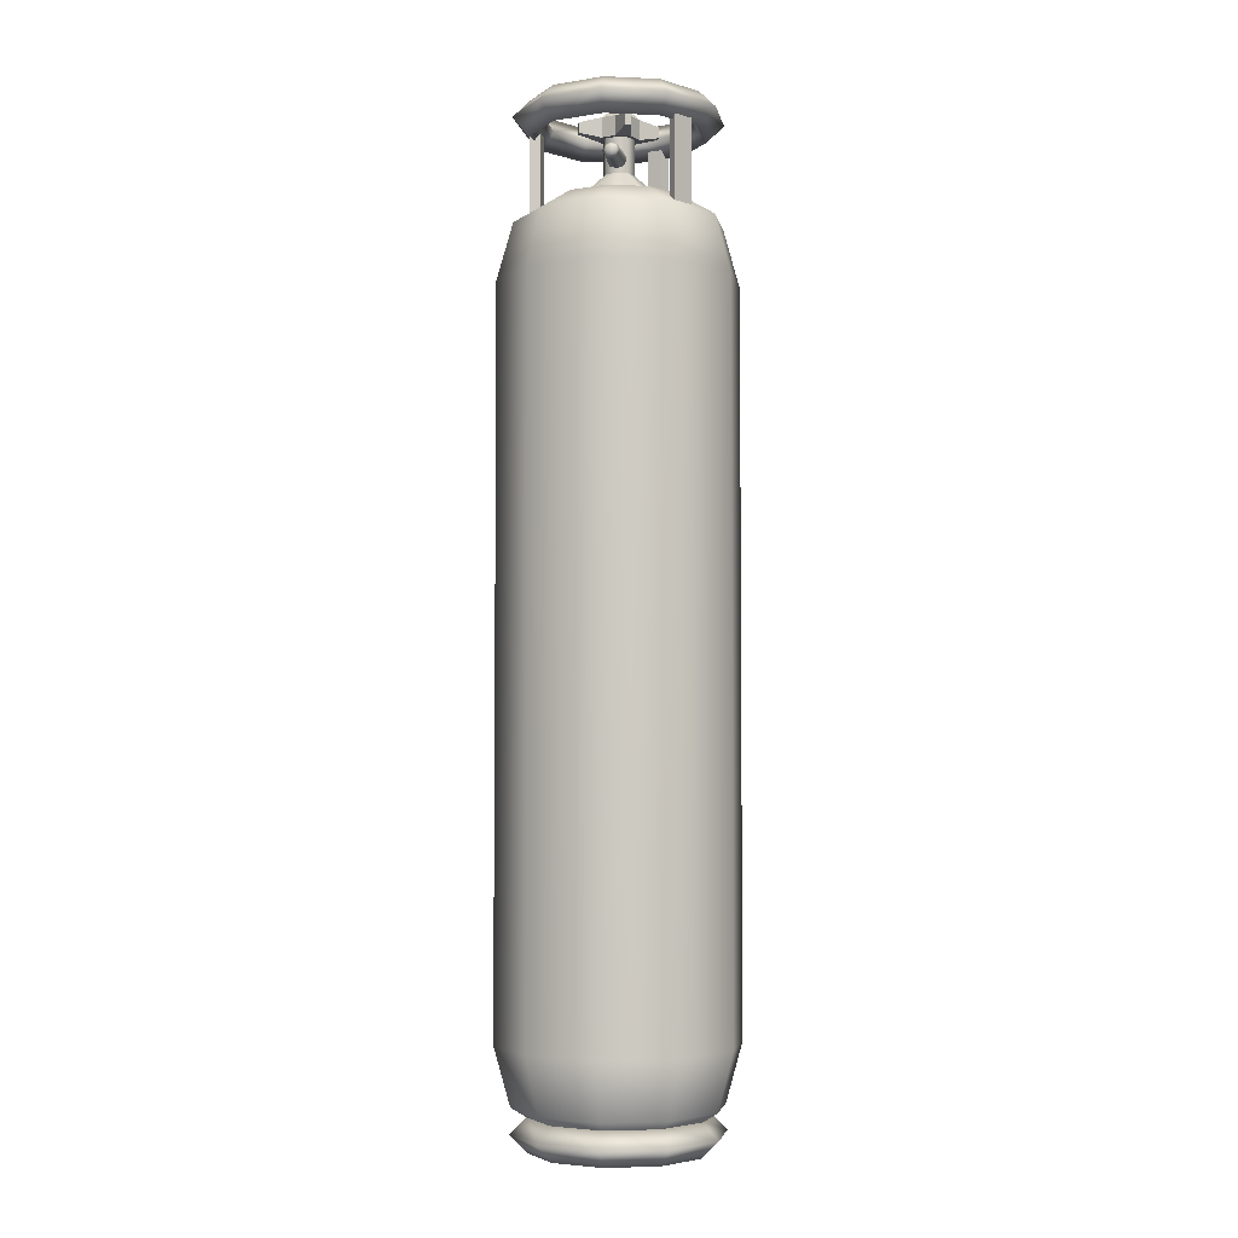
<metadata>
{"format":"obj","ext":"obj","renderer":"f3d","projection":"perspective","resolution":1024,"background":"white","views":[{"elev":-3.8,"azim":-80.2,"up":"+Y"}]}
</metadata>
<code>
g sci_fi_Balon2
v -0.09022 1.586 0.1011
v -0.09022 1.728 0.1011
v -0.1058 1.728 0.1124
v -0.1058 1.574 0.1124
v -0.1058 1.574 0.1124
v -0.1058 1.728 0.1124
v -0.07419 1.728 0.1354
v -0.07419 1.574 0.1354
v -0.07419 1.574 0.1354
v -0.07419 1.728 0.1354
v -0.06824 1.728 0.117
v -0.06824 1.586 0.117
v -0.06824 1.586 0.117
v -0.06824 1.728 0.117
v -0.09022 1.728 0.1011
v -0.09022 1.586 0.1011
v 0.01359 1.586 -0.1348
v 0.01359 1.728 -0.1348
v 0.01954 1.728 -0.1531
v 0.01954 1.574 -0.1531
v 0.01954 1.574 -0.1531
v 0.01954 1.728 -0.1531
v -0.01954 1.728 -0.1531
v -0.01954 1.574 -0.1531
v -0.01954 1.574 -0.1531
v -0.01954 1.728 -0.1531
v -0.01359 1.728 -0.1348
v -0.01359 1.586 -0.1348
v -0.01359 1.586 -0.1348
v -0.01359 1.728 -0.1348
v 0.01359 1.728 -0.1348
v 0.01359 1.586 -0.1348
v 0.124 1.586 0.05458
v 0.1396 1.651 0.0659
v 0.1396 1.574 0.0659
v 0.124 1.657 0.05458
v 0.1396 1.728 0.0659
v 0.124 1.728 0.05458
v 0.1396 1.574 0.0659
v 0.1517 1.651 0.02873
v 0.1517 1.574 0.02873
v 0.1396 1.651 0.0659
v 0.1517 1.728 0.02873
v 0.1396 1.728 0.0659
v 0.1517 1.574 0.02873
v 0.1324 1.657 0.02873
v 0.1324 1.586 0.02873
v 0.1517 1.651 0.02873
v 0.1324 1.728 0.02873
v 0.1517 1.728 0.02873
v 0.1324 1.586 0.02873
v 0.124 1.657 0.05458
v 0.124 1.586 0.05458
v 0.1324 1.657 0.02873
v 0.124 1.728 0.05458
v 0.1324 1.728 0.02873
v -0.08319 1.672 -0.009556
v -0.08319 1.666 -0.006754
v -0.07833 1.662 -0.01017
v -0.07833 1.672 -0.01439
v -0.08319 1.679 -0.006754
v -0.002795 1.672 -0.01777
v -0.002795 1.66 -0.01257
v -0.002795 1.685 -0.01257
v -0.07833 1.683 -0.01017
v -0.002795 1.69 4.883e-06
v -0.08319 1.682 4.883e-06
v -0.07833 1.687 3.662e-06
v -0.002795 1.685 0.01257
v -0.07833 1.683 0.01018
v -0.002795 1.672 0.01778
v -0.08319 1.679 0.006764
v -0.08319 1.672 4.883e-06
v -0.08319 1.679 -0.006754
v -0.08319 1.672 -0.009556
v -0.08319 1.666 -0.006754
v -0.08319 1.663 4.883e-06
v -0.08319 1.666 0.006764
v -0.08319 1.672 0.009562
v -0.08319 1.672 0.009562
v -0.07833 1.672 0.01439
v -0.002795 1.66 0.01257
v -0.08319 1.666 0.006764
v -0.07833 1.662 0.01018
v -0.002795 1.655 4.883e-06
v -0.08319 1.663 4.883e-06
v -0.07833 1.658 3.662e-06
v -0.002795 1.66 -0.01257
v -0.08319 1.666 -0.006754
v -0.07833 1.662 -0.01017
v 0.01873 1.754 -0.01874
v -5.493e-06 1.754 -0.0265
v -5.493e-06 1.746 -0.03588
v 0.02537 1.746 -0.02536
v 0.02537 1.746 -0.02536
v 0.03587 1.746 2.441e-06
v 0.02649 1.754 2.441e-06
v 0.01873 1.754 -0.01874
v -5.493e-06 1.754 -0.0265
v -0.01874 1.754 -0.01874
v -0.02537 1.746 -0.02536
v -5.493e-06 1.746 -0.03588
v -0.01874 1.754 -0.01874
v -0.0265 1.754 2.441e-06
v -0.03588 1.746 2.441e-06
v -0.02537 1.746 -0.02536
v -0.0265 1.754 2.441e-06
v -0.01874 1.754 0.01874
v -0.02537 1.746 0.02537
v -0.03588 1.746 2.441e-06
v -0.01874 1.754 0.01874
v -5.493e-06 1.754 0.0265
v -5.493e-06 1.746 0.03587
v -0.02537 1.746 0.02537
v -5.493e-06 1.754 0.0265
v 0.01873 1.754 0.01874
v 0.02537 1.746 0.02537
v -5.493e-06 1.746 0.03587
v 0.01873 1.754 0.01874
v 0.02649 1.754 2.441e-06
v 0.03587 1.746 2.441e-06
v 0.02537 1.746 0.02537
v 0.067 1.719 -0.02154
v 0.067 1.738 -0.02154
v 0.06261 1.738 -0.03213
v 0.06261 1.719 -0.03213
v 0.02537 1.711 -0.02536
v 0.02537 1.746 -0.02536
v -5.493e-06 1.746 -0.03588
v -5.493e-06 1.711 -0.03588
v 0.02537 1.711 0.02537
v 0.02537 1.746 0.02537
v 0.03587 1.746 2.441e-06
v 0.03587 1.711 2.441e-06
v -5.493e-06 1.615 -0.06436
v -5.493e-06 1.604 -0.06436
v 0.04551 1.604 -0.04551
v 0.04551 1.615 -0.04551
v 0.06436 1.604 3.662e-06
v 0.06436 1.615 3.662e-06
v 0.04551 1.604 0.04552
v 0.04551 1.615 0.04552
v -5.493e-06 1.604 0.06436
v -5.493e-06 1.615 0.06436
v -0.04552 1.604 0.04552
v -0.04552 1.615 0.04552
v -0.06436 1.604 3.662e-06
v -0.06436 1.615 3.662e-06
v -0.04552 1.604 -0.04551
v -0.04552 1.615 -0.04551
v -5.493e-06 1.604 -0.06436
v -5.493e-06 1.615 -0.06436
v -0.02156 1.719 -0.067
v -0.02156 1.738 -0.067
v -0.03214 1.738 -0.06261
v -0.03214 1.719 -0.06261
v -0.02537 1.711 -0.02536
v -0.02537 1.746 -0.02536
v -0.03588 1.746 2.441e-06
v -0.03588 1.711 2.441e-06
v -0.067 1.719 0.02155
v -0.067 1.738 0.02155
v -0.06262 1.738 0.03214
v -0.06262 1.719 0.03214
v -0.02537 1.711 0.02537
v -0.02537 1.746 0.02537
v -5.493e-06 1.746 0.03587
v -5.493e-06 1.711 0.03587
v 0.02154 1.719 0.067
v 0.02154 1.738 0.067
v 0.03213 1.738 0.06261
v 0.03213 1.719 0.06261
v 0.01924 1.711 -0.01924
v -5.493e-06 1.711 -0.02722
v -5.493e-06 1.648 -0.02722
v 0.01924 1.648 -0.01924
v 0.02721 1.711 1.221e-06
v 0.02721 1.648 2.441e-06
v 0.01924 1.711 0.01925
v 0.01924 1.648 0.01925
v -4.272e-06 1.711 0.02722
v -5.493e-06 1.648 0.02722
v -0.01925 1.711 0.01925
v -0.01925 1.648 0.01925
v -0.02722 1.711 2.441e-06
v -0.02722 1.648 2.441e-06
v -0.01925 1.711 -0.01924
v -0.01925 1.648 -0.01924
v -5.493e-06 1.711 -0.02722
v -5.493e-06 1.648 -0.02722
v 0.04551 1.615 -0.04551
v -5.493e-06 1.648 -0.02722
v -5.493e-06 1.615 -0.06436
v 0.01924 1.648 -0.01924
v 0.06436 1.615 3.662e-06
v 0.02721 1.648 2.441e-06
v 0.04551 1.615 0.04552
v 0.01924 1.648 0.01925
v -5.493e-06 1.615 0.06436
v -5.493e-06 1.648 0.02722
v -0.04552 1.615 0.04552
v -0.01925 1.648 0.01925
v -0.06436 1.615 3.662e-06
v -0.02722 1.648 2.441e-06
v -0.04552 1.615 -0.04551
v -0.01925 1.648 -0.01924
v -5.493e-06 1.615 -0.06436
v -5.493e-06 1.648 -0.02722
v 0.03587 1.711 2.441e-06
v 0.067 1.719 -0.02154
v 0.06261 1.719 -0.03213
v 0.02537 1.711 -0.02536
v 0.02537 1.711 -0.02536
v 0.06261 1.719 -0.03213
v 0.06261 1.738 -0.03213
v 0.02537 1.746 -0.02536
v 0.02537 1.746 -0.02536
v 0.06261 1.738 -0.03213
v 0.067 1.738 -0.02154
v 0.03587 1.746 2.441e-06
v 0.03587 1.746 2.441e-06
v 0.067 1.738 -0.02154
v 0.067 1.719 -0.02154
v 0.03587 1.711 2.441e-06
v -5.493e-06 1.711 -0.03588
v -0.02156 1.719 -0.067
v -0.03214 1.719 -0.06261
v -0.02537 1.711 -0.02536
v -0.02537 1.711 -0.02536
v -0.03214 1.719 -0.06261
v -0.03214 1.738 -0.06261
v -0.02537 1.746 -0.02536
v -0.02537 1.746 -0.02536
v -0.03214 1.738 -0.06261
v -0.02156 1.738 -0.067
v -5.493e-06 1.746 -0.03588
v -5.493e-06 1.746 -0.03588
v -0.02156 1.738 -0.067
v -0.02156 1.719 -0.067
v -5.493e-06 1.711 -0.03588
v -0.03588 1.711 2.441e-06
v -0.067 1.719 0.02155
v -0.06262 1.719 0.03214
v -0.02537 1.711 0.02537
v -0.02537 1.711 0.02537
v -0.06262 1.719 0.03214
v -0.06262 1.738 0.03214
v -0.02537 1.746 0.02537
v -0.02537 1.746 0.02537
v -0.06262 1.738 0.03214
v -0.067 1.738 0.02155
v -0.03588 1.746 2.441e-06
v -0.03588 1.746 2.441e-06
v -0.067 1.738 0.02155
v -0.067 1.719 0.02155
v -0.03588 1.711 2.441e-06
v -5.493e-06 1.711 0.03587
v 0.02154 1.719 0.067
v 0.03213 1.719 0.06261
v 0.02537 1.711 0.02537
v 0.02537 1.711 0.02537
v 0.03213 1.719 0.06261
v 0.03213 1.738 0.06261
v 0.02537 1.746 0.02537
v 0.02537 1.746 0.02537
v 0.03213 1.738 0.06261
v 0.02154 1.738 0.067
v -5.493e-06 1.746 0.03587
v -5.493e-06 1.746 0.03587
v 0.02154 1.738 0.067
v 0.02154 1.719 0.067
v -5.493e-06 1.711 0.03587
v 0.06502 0.1768 -0.2001
v -0.06502 0.1768 -0.2001
v -0.05622 0.07513 -0.173
v 0.05622 0.07513 -0.173
v -0.03496 0.03304 -0.1076
v 0.1702 0.1768 -0.1237
v 0.03496 0.03304 -0.1076
v 0.1472 0.07513 -0.1069
v 0.2104 0.1768 0
v 0.09154 0.03304 -0.06651
v 0.1819 0.07513 0
v 0.1702 0.1768 0.1237
v 0.1131 0.03304 0
v 0.1472 0.07513 0.1069
v 0.06502 0.1768 0.2001
v 0.09154 0.03304 0.06651
v 0.05622 0.07513 0.173
v -0.06502 0.1768 0.2001
v 0.03496 0.03304 0.1076
v -0.05622 0.07513 0.173
v -0.1702 0.1768 0.1237
v -0.1472 0.07513 0.1069
v -0.2104 0.1768 0
v -0.03496 0.03304 0.1076
v -6.104e-07 0.03304 0
v 0.09154 0.03304 0.06651
v 0.1131 0.03304 0
v 0.09154 0.03304 -0.06651
v 0.03496 0.03304 -0.1076
v -0.03496 0.03304 -0.1076
v -0.09154 0.03304 -0.06651
v -0.1131 0.03304 0
v -0.09154 0.03304 0.06651
v -0.09154 0.03304 0.06651
v -0.1819 0.07513 0
v -0.1702 0.1768 -0.1237
v -0.1131 0.03304 0
v -0.1472 0.07513 -0.1069
v -0.06502 0.1768 -0.2001
v -0.09154 0.03304 -0.06651
v -0.05622 0.07513 -0.173
v -0.03496 0.03304 -0.1076
v 0.03496 1.604 -0.1076
v -0.03496 1.604 -0.1076
v -0.05622 1.562 -0.173
v 0.05622 1.562 -0.173
v -0.06502 1.461 -0.2001
v 0.09154 1.604 -0.06651
v 0.06502 1.461 -0.2001
v 0.1472 1.562 -0.1069
v 0.1131 1.604 0
v 0.1702 1.461 -0.1237
v 0.1819 1.562 0
v 0.09154 1.604 0.06651
v 0.2104 1.461 0
v 0.1472 1.562 0.1069
v 0.1702 1.461 0.1237
v 0.03496 1.604 0.1076
v 0.05622 1.562 0.173
v 0.06502 1.461 0.2001
v -0.05622 1.562 0.173
v -0.06502 1.461 0.2001
v -0.03496 1.604 0.1076
v -6.104e-07 1.604 0
v 0.09154 1.604 0.06651
v 0.1131 1.604 0
v 0.09154 1.604 -0.06651
v 0.03496 1.604 -0.1076
v -0.03496 1.604 -0.1076
v -0.09154 1.604 -0.06651
v -0.1131 1.604 0
v -0.09154 1.604 0.06651
v -0.09154 1.604 0.06651
v -0.1472 1.562 0.1069
v -0.1702 1.461 0.1237
v -0.1131 1.604 0
v -0.1819 1.562 0
v -0.2104 1.461 0
v -0.09154 1.604 -0.06651
v -0.1472 1.562 -0.1069
v -0.03496 1.604 -0.1076
v -0.1702 1.461 -0.1237
v -0.05622 1.562 -0.173
v -0.06502 1.461 -0.2001
v 0.06502 1.461 -0.2001
v -0.06502 1.461 -0.2001
v -0.06502 0.1768 -0.2001
v 0.06502 0.1768 -0.2001
v 0.1702 0.1768 -0.1237
v 0.1702 1.461 -0.1237
v 0.2104 0.1768 0
v 0.2104 1.461 0
v 0.1702 0.1768 0.1237
v 0.1702 1.461 0.1237
v 0.06502 0.1768 0.2001
v 0.06502 1.461 0.2001
v -0.06502 0.1768 0.2001
v -0.06502 1.461 0.2001
v -0.1702 0.1768 0.1237
v -0.1702 1.461 0.1237
v -0.2104 0.1768 0
v -0.2104 1.461 0
v -0.1702 0.1768 -0.1237
v -0.1702 1.461 -0.1237
v -0.06502 0.1768 -0.2001
v -0.06502 1.461 -0.2001
v 0.01873 1.754 -0.01874
v -5.493e-06 1.754 2.441e-06
v -5.493e-06 1.754 -0.0265
v 0.02649 1.754 2.441e-06
v -0.01874 1.754 -0.01874
v 0.01873 1.754 0.01874
v -0.0265 1.754 2.441e-06
v -5.493e-06 1.754 0.0265
v -0.01874 1.754 0.01874
v 0.1488 0.0307 -0.1081
v 0.1236 7.629e-07 -0.08978
v 0.1527 1.221e-06 -3.662e-06
v 0.184 0.03071 -1.221e-06
v 0.1236 3.052e-07 0.08978
v 0.05685 0.0307 -0.175
v 0.0472 9.155e-07 -0.1453
v 0.1488 0.0307 0.1081
v 0.0472 1.068e-06 0.1453
v -0.05686 0.0307 -0.175
v -0.04721 0 -0.1453
v 0.05685 0.0307 0.175
v -0.04721 7.629e-07 0.1453
v -0.1489 0.0307 -0.1081
v -0.1236 4.578e-07 -0.08978
v -0.05686 0.0307 0.175
v -0.1236 6.104e-07 0.08978
v -0.184 0.0307 -1.221e-06
v -0.1528 1.068e-06 -1.221e-06
v -0.1489 0.0307 0.1081
v 0.0472 0.06141 -0.1453
v -0.04721 0.06141 -0.1453
v -0.1236 0.06141 -0.08978
v -0.1528 0.06141 -1.221e-06
v -0.1236 0.06141 0.08978
v -0.04721 0.06141 0.1453
v 0.1236 0.06141 -0.08978
v 0.0472 0.06141 0.1453
v 0.1527 0.06141 -3.662e-06
v 0.1236 0.06141 0.08978
v -0.1041 0.03071 0.0756
v -0.03975 0.0307 0.1223
v 0.03974 0.0307 0.1223
v 0.104 0.0307 0.0756
v 0.1286 0.03071 -3.662e-06
v 0.104 0.0307 -0.0756
v -0.1286 0.03071 -1.221e-06
v 0.03974 0.03071 -0.1223
v -0.1041 0.0307 -0.0756
v -0.03975 0.0307 -0.1223
v 0.0472 1.068e-06 0.1453
v -0.04721 7.629e-07 0.1453
v 0.1236 3.052e-07 0.08978
v -0.1236 6.104e-07 0.08978
v 0.1527 1.221e-06 -3.662e-06
v -0.1528 1.068e-06 -1.221e-06
v 0.1236 7.629e-07 -0.08978
v -0.1236 4.578e-07 -0.08978
v 0.0472 9.155e-07 -0.1453
v -0.04721 0 -0.1453
v 0.1488 1.744 -0.1081
v 0.1236 1.714 -0.08978
v 0.1527 1.714 -3.662e-06
v 0.184 1.744 -1.221e-06
v 0.1236 1.714 0.08978
v 0.05685 1.744 -0.175
v 0.0472 1.714 -0.1453
v 0.1488 1.744 0.1081
v 0.0472 1.714 0.1453
v -0.05686 1.744 -0.175
v -0.04721 1.714 -0.1453
v 0.05685 1.744 0.175
v -0.04721 1.714 0.1453
v -0.1489 1.744 -0.1081
v -0.1236 1.714 -0.08978
v -0.05686 1.744 0.175
v -0.1236 1.714 0.08978
v -0.184 1.744 -1.221e-06
v -0.1528 1.714 -1.221e-06
v -0.1489 1.744 0.1081
v 0.0472 1.775 -0.1453
v -0.04721 1.775 -0.1453
v -0.1236 1.775 -0.08978
v -0.1528 1.775 -1.221e-06
v -0.1236 1.775 0.08978
v -0.04721 1.775 0.1453
v 0.1236 1.775 -0.08978
v 0.0472 1.775 0.1453
v 0.1527 1.775 -3.662e-06
v 0.1236 1.775 0.08978
v -0.1041 1.744 0.0756
v -0.03975 1.744 0.1223
v 0.03974 1.744 0.1223
v 0.104 1.744 0.0756
v 0.1286 1.744 -3.662e-06
v 0.104 1.744 -0.0756
v -0.1286 1.744 -1.221e-06
v 0.03974 1.744 -0.1223
v -0.1041 1.744 -0.0756
v -0.03975 1.744 -0.1223
v 0.0472 1.714 0.1453
v -0.04721 1.714 0.1453
v 0.1236 1.714 0.08978
v -0.1236 1.714 0.08978
v 0.1527 1.714 -3.662e-06
v -0.1528 1.714 -1.221e-06
v 0.1236 1.714 -0.08978
v -0.1236 1.714 -0.08978
v 0.0472 1.714 -0.1453
v -0.04721 1.714 -0.1453
v 0.02537 1.711 -0.02536
v 0.01924 1.711 -0.01924
v 0.02721 1.711 1.221e-06
v 0.03587 1.711 2.441e-06
v -5.493e-06 1.711 -0.03588
v 0.01924 1.711 0.01925
v -5.493e-06 1.711 -0.02722
v 0.02537 1.711 0.02537
v -0.02537 1.711 -0.02536
v -4.272e-06 1.711 0.02722
v -0.01925 1.711 -0.01924
v -5.493e-06 1.711 0.03587
v -0.03588 1.711 2.441e-06
v -0.01925 1.711 0.01925
v -0.02722 1.711 2.441e-06
v -0.02537 1.711 0.02537
g sci_fi_Balon2_0
f 3 2 1
f 4 3 1
f 7 6 5
f 8 7 5
f 11 10 9
f 12 11 9
f 15 14 13
f 16 15 13
f 19 18 17
f 20 19 17
f 23 22 21
f 24 23 21
f 27 26 25
f 28 27 25
f 31 30 29
f 32 31 29
f 35 34 33
f 34 36 33
f 34 37 36
f 37 38 36
f 41 40 39
f 40 42 39
f 40 43 42
f 43 44 42
f 47 46 45
f 46 48 45
f 46 49 48
f 49 50 48
f 53 52 51
f 52 54 51
f 52 55 54
f 55 56 54
f 59 58 57
f 60 59 57
f 60 57 61
f 59 60 62
f 63 59 62
f 62 60 64
f 65 60 61
f 60 65 64
f 64 65 66
f 61 67 65
f 65 68 66
f 67 68 65
f 66 68 69
f 68 70 69
f 69 70 71
f 68 67 72
f 70 68 72
f 67 73 72
f 74 73 67
f 75 73 74
f 76 73 75
f 77 73 76
f 78 73 77
f 79 73 78
f 72 73 79
f 70 72 80
f 70 81 71
f 81 70 80
f 71 81 82
f 81 80 83
f 81 84 82
f 84 81 83
f 82 84 85
f 84 83 86
f 84 87 85
f 87 84 86
f 85 87 88
f 87 86 89
f 87 90 88
f 90 87 89
f 93 92 91
f 94 93 91
f 97 96 95
f 98 97 95
f 101 100 99
f 102 101 99
f 105 104 103
f 106 105 103
f 109 108 107
f 110 109 107
f 113 112 111
f 114 113 111
f 117 116 115
f 118 117 115
f 121 120 119
f 122 121 119
f 125 124 123
f 126 125 123
f 129 128 127
f 130 129 127
f 133 132 131
f 134 133 131
f 137 136 135
f 138 137 135
f 139 137 138
f 140 139 138
f 141 139 140
f 142 141 140
f 143 141 142
f 144 143 142
f 145 143 144
f 146 145 144
f 147 145 146
f 148 147 146
f 149 147 148
f 150 149 148
f 151 149 150
f 152 151 150
f 155 154 153
f 156 155 153
f 159 158 157
f 160 159 157
f 163 162 161
f 164 163 161
f 167 166 165
f 168 167 165
f 171 170 169
f 172 171 169
f 175 174 173
f 176 175 173
f 173 177 176
f 177 178 176
f 178 177 179
f 180 178 179
f 180 179 181
f 182 180 181
f 182 181 183
f 184 182 183
f 184 183 185
f 186 184 185
f 186 185 187
f 188 186 187
f 188 187 189
f 190 188 189
f 193 192 191
f 192 194 191
f 191 194 195
f 194 196 195
f 195 196 197
f 196 198 197
f 197 198 199
f 198 200 199
f 199 200 201
f 200 202 201
f 201 202 203
f 202 204 203
f 203 204 205
f 204 206 205
f 205 206 207
f 206 208 207
f 211 210 209
f 212 211 209
f 215 214 213
f 216 215 213
f 219 218 217
f 220 219 217
f 223 222 221
f 224 223 221
f 227 226 225
f 228 227 225
f 231 230 229
f 232 231 229
f 235 234 233
f 236 235 233
f 239 238 237
f 240 239 237
f 243 242 241
f 244 243 241
f 247 246 245
f 248 247 245
f 251 250 249
f 252 251 249
f 255 254 253
f 256 255 253
f 259 258 257
f 260 259 257
f 263 262 261
f 264 263 261
f 267 266 265
f 268 267 265
f 271 270 269
f 272 271 269
f 275 274 273
f 276 275 273
f 277 275 276
f 276 273 278
f 279 277 276
f 280 276 278
f 279 276 280
f 278 281 280
f 282 279 280
f 281 283 280
f 280 283 282
f 283 281 284
f 283 285 282
f 286 283 284
f 285 283 286
f 286 284 287
f 288 285 286
f 289 286 287
f 288 286 289
f 289 287 290
f 291 288 289
f 292 289 290
f 291 289 292
f 292 290 293
f 294 292 293
f 294 293 295
f 296 291 292
f 296 292 294
f 296 297 291
f 291 297 298
f 298 297 299
f 299 297 300
f 300 297 301
f 301 297 302
f 302 297 303
f 303 297 304
f 304 297 305
f 305 297 296
f 306 296 294
f 307 294 295
f 306 294 307
f 307 295 308
f 309 306 307
f 310 307 308
f 309 307 310
f 310 308 311
f 312 309 310
f 313 310 311
f 312 310 313
f 314 312 313
f 317 316 315
f 318 317 315
f 319 317 318
f 318 315 320
f 321 319 318
f 322 318 320
f 321 318 322
f 320 323 322
f 324 321 322
f 323 325 322
f 322 325 324
f 325 323 326
f 325 327 324
f 328 325 326
f 327 325 328
f 329 327 328
f 328 326 330
f 329 328 331
f 331 328 330
f 332 329 331
f 332 331 333
f 334 332 333
f 331 330 335
f 333 331 335
f 330 336 335
f 337 336 330
f 338 336 337
f 339 336 338
f 340 336 339
f 341 336 340
f 342 336 341
f 343 336 342
f 344 336 343
f 335 336 344
f 333 335 345
f 334 333 346
f 346 333 345
f 347 334 346
f 346 345 348
f 347 346 349
f 349 346 348
f 350 347 349
f 349 348 351
f 350 349 352
f 352 349 351
f 352 351 353
f 354 350 352
f 355 352 353
f 354 352 355
f 356 354 355
f 359 358 357
f 360 359 357
f 360 357 361
f 357 362 361
f 361 362 363
f 362 364 363
f 363 364 365
f 364 366 365
f 365 366 367
f 366 368 367
f 367 368 369
f 368 370 369
f 369 370 371
f 370 372 371
f 371 372 373
f 372 374 373
f 373 374 375
f 374 376 375
f 375 376 377
f 376 378 377
f 381 380 379
f 379 380 382
f 383 380 381
f 382 380 384
f 385 380 383
f 384 380 386
f 387 380 385
f 386 380 387
f 390 389 388
f 391 390 388
f 390 391 392
f 393 388 389
f 394 393 389
f 391 395 392
f 392 395 396
f 397 393 394
f 398 397 394
f 395 399 396
f 396 399 400
f 401 397 398
f 402 401 398
f 399 403 400
f 400 403 404
f 405 401 402
f 406 405 402
f 404 407 406
f 403 407 404
f 407 405 406
f 393 397 408
f 397 401 409
f 397 409 408
f 401 405 410
f 401 410 409
f 405 407 411
f 405 411 410
f 407 403 412
f 407 412 411
f 403 399 413
f 403 413 412
f 393 408 414
f 388 393 414
f 399 415 413
f 399 395 415
f 414 416 388
f 416 391 388
f 395 391 417
f 395 417 415
f 391 416 417
f 412 418 411
f 413 419 412
f 419 418 412
f 415 420 413
f 420 419 413
f 417 421 415
f 421 420 415
f 416 422 417
f 422 421 417
f 414 423 416
f 423 422 416
f 418 424 411
f 411 424 410
f 425 423 414
f 408 425 414
f 424 426 410
f 410 426 409
f 409 427 408
f 427 425 408
f 426 427 409
f 420 421 428
f 420 428 429
f 421 430 428
f 419 420 429
f 421 422 430
f 419 429 431
f 422 432 430
f 418 419 431
f 422 423 432
f 418 431 433
f 423 434 432
f 424 418 433
f 423 425 434
f 424 433 435
f 425 436 434
f 426 424 435
f 425 427 436
f 426 435 437
f 427 437 436
f 427 426 437
f 440 439 438
f 441 440 438
f 440 441 442
f 443 438 439
f 444 443 439
f 441 445 442
f 442 445 446
f 447 443 444
f 448 447 444
f 445 449 446
f 446 449 450
f 451 447 448
f 452 451 448
f 449 453 450
f 450 453 454
f 455 451 452
f 456 455 452
f 454 457 456
f 453 457 454
f 457 455 456
f 443 447 458
f 447 451 459
f 447 459 458
f 451 455 460
f 451 460 459
f 455 457 461
f 455 461 460
f 457 453 462
f 457 462 461
f 453 449 463
f 453 463 462
f 443 458 464
f 438 443 464
f 449 465 463
f 449 445 465
f 464 466 438
f 466 441 438
f 445 441 467
f 445 467 465
f 441 466 467
f 462 468 461
f 463 469 462
f 469 468 462
f 465 470 463
f 470 469 463
f 467 471 465
f 471 470 465
f 466 472 467
f 472 471 467
f 464 473 466
f 473 472 466
f 468 474 461
f 461 474 460
f 475 473 464
f 458 475 464
f 474 476 460
f 460 476 459
f 459 477 458
f 477 475 458
f 476 477 459
f 470 471 478
f 470 478 479
f 471 480 478
f 469 470 479
f 471 472 480
f 469 479 481
f 472 482 480
f 468 469 481
f 472 473 482
f 468 481 483
f 473 484 482
f 474 468 483
f 473 475 484
f 474 483 485
f 475 486 484
f 476 474 485
f 475 477 486
f 476 485 487
f 477 487 486
f 477 476 487
f 490 489 488
f 491 490 488
f 488 489 492
f 493 490 491
f 489 494 492
f 495 493 491
f 492 494 496
f 497 493 495
f 494 498 496
f 499 497 495
f 496 498 500
f 501 497 499
f 498 502 500
f 503 501 499
f 500 502 503
f 502 501 503

</code>
